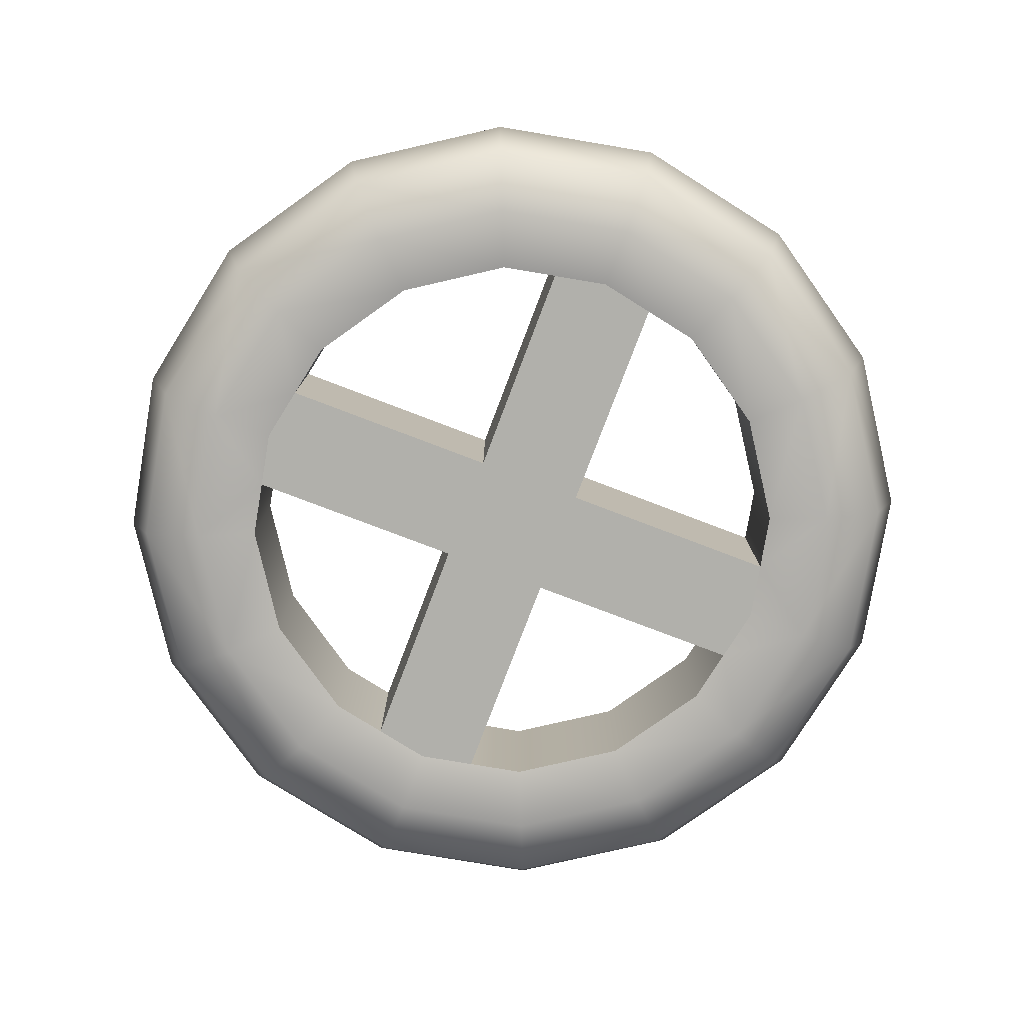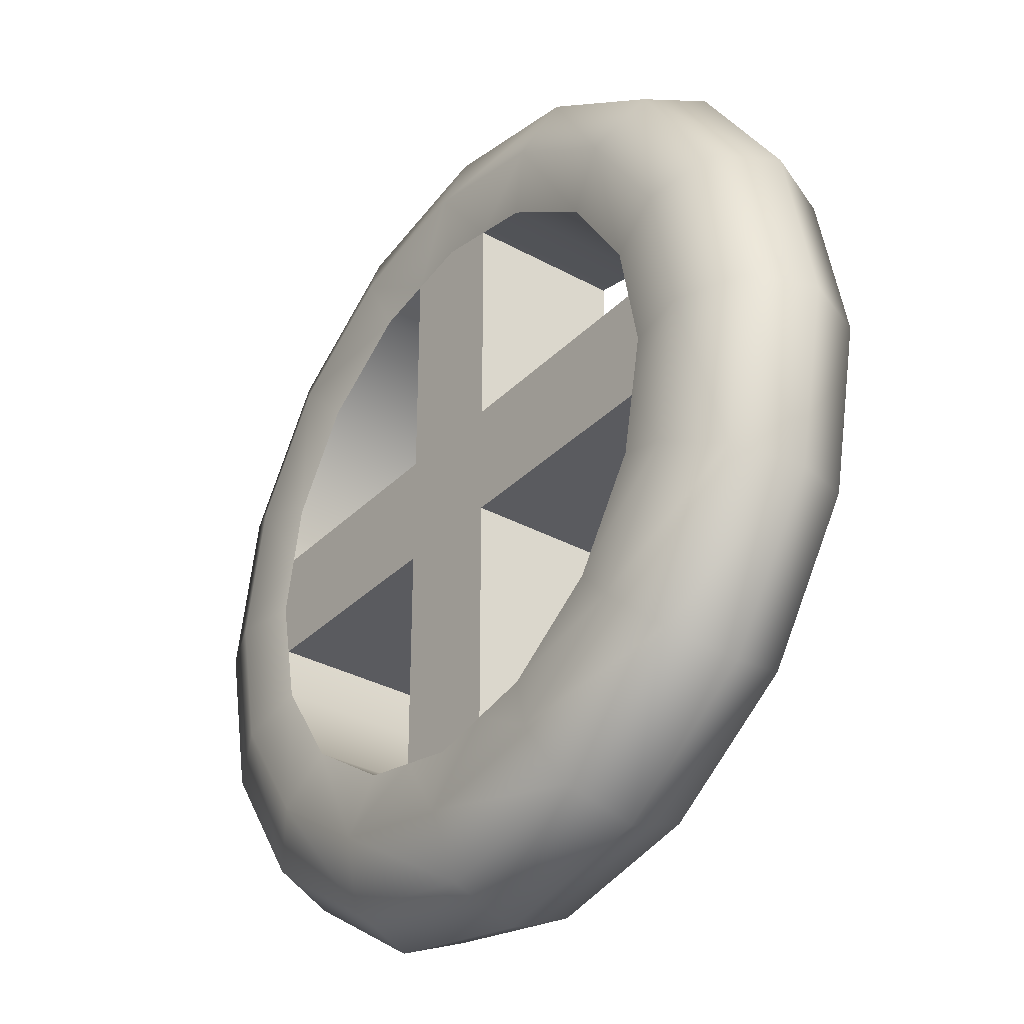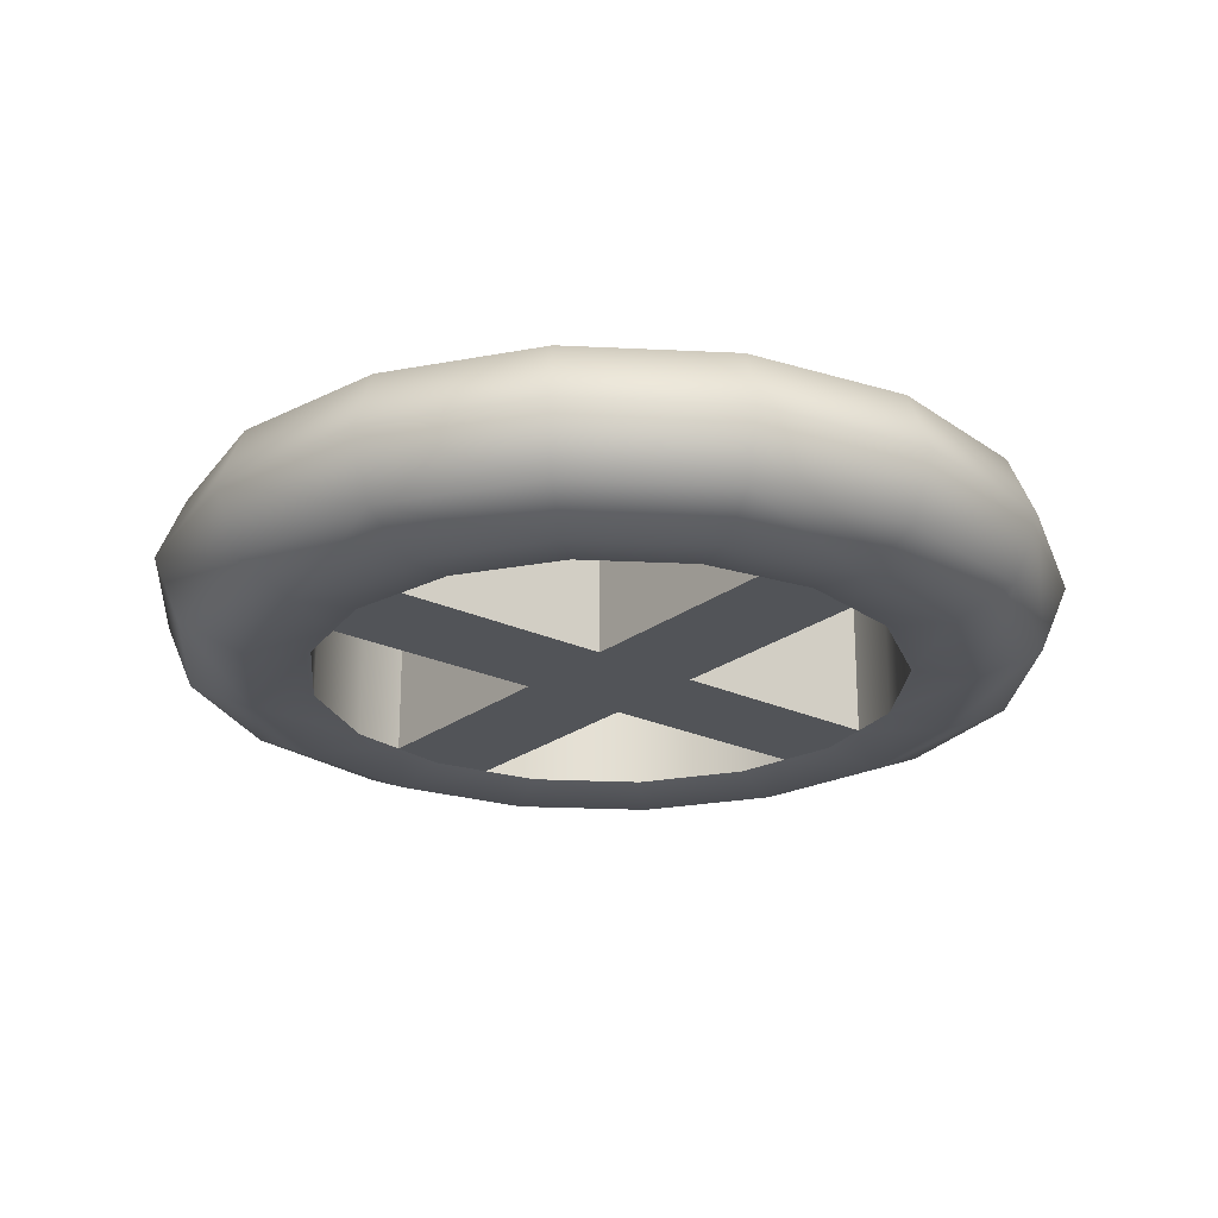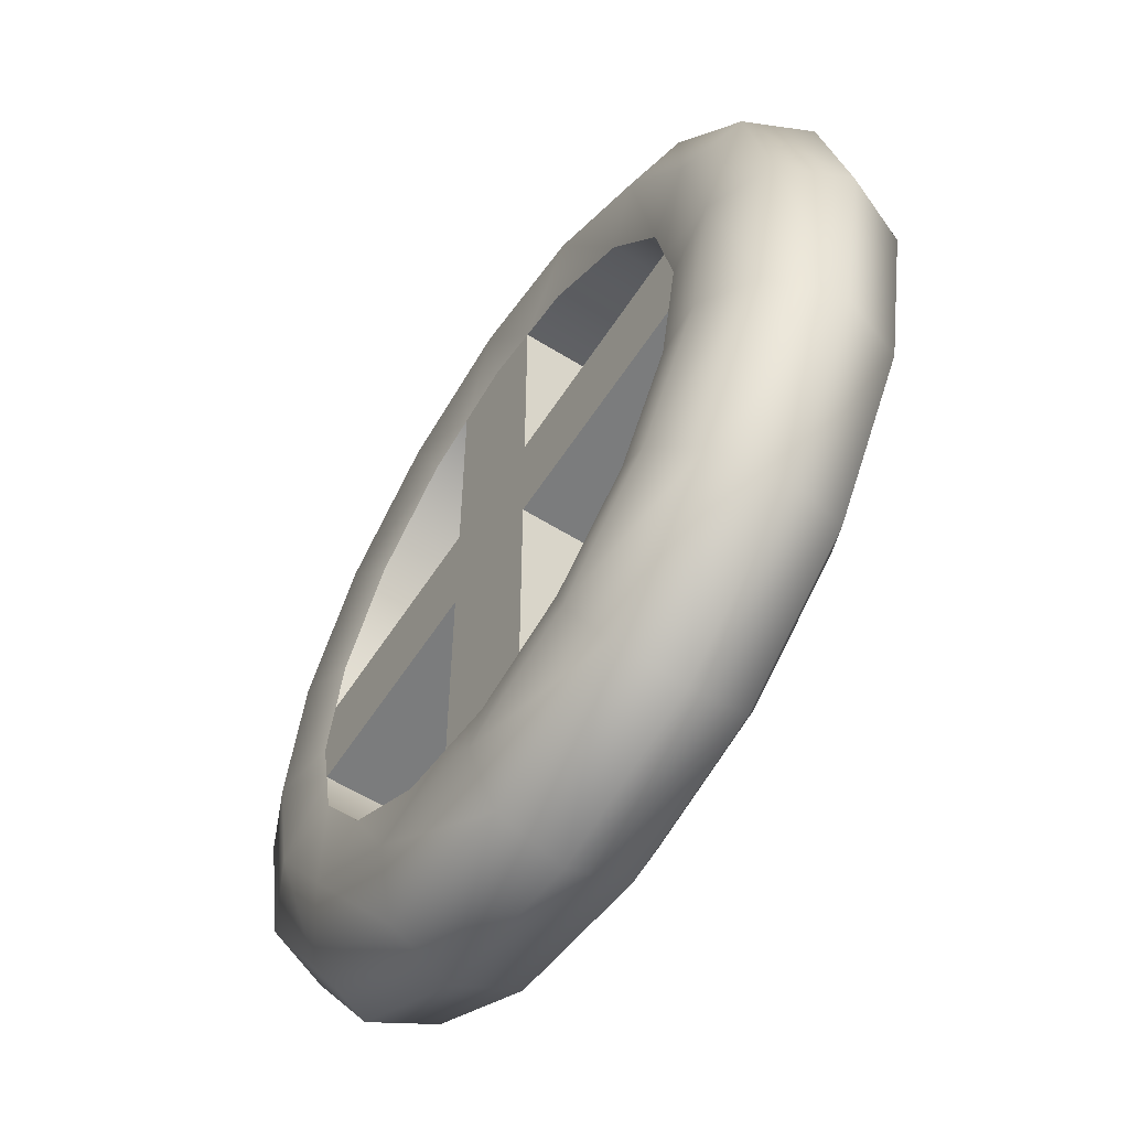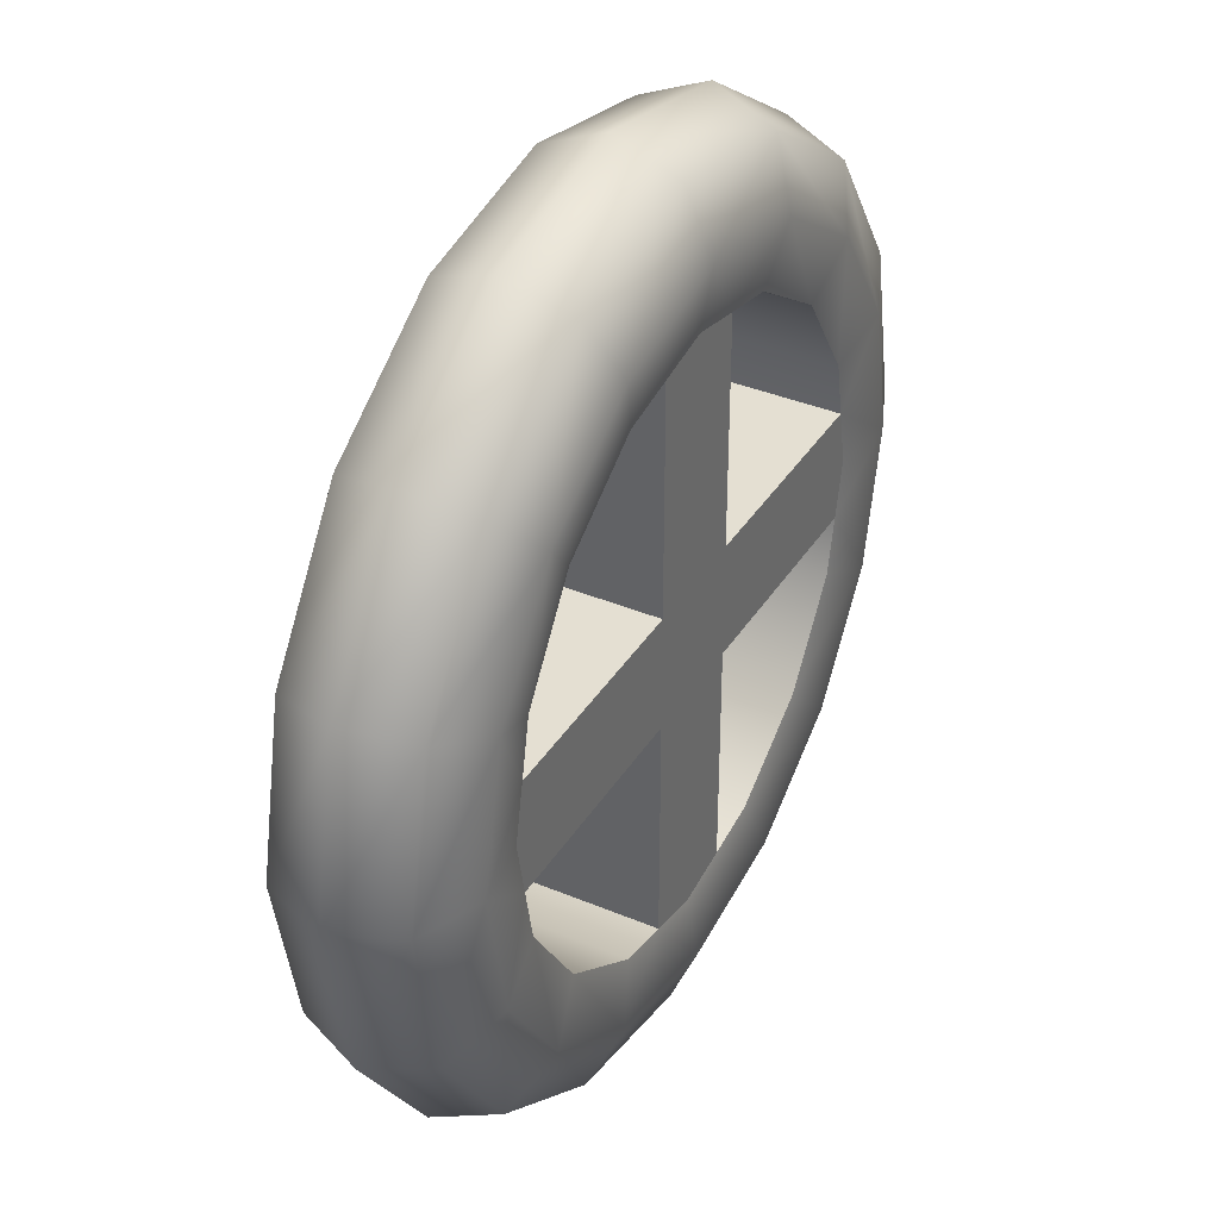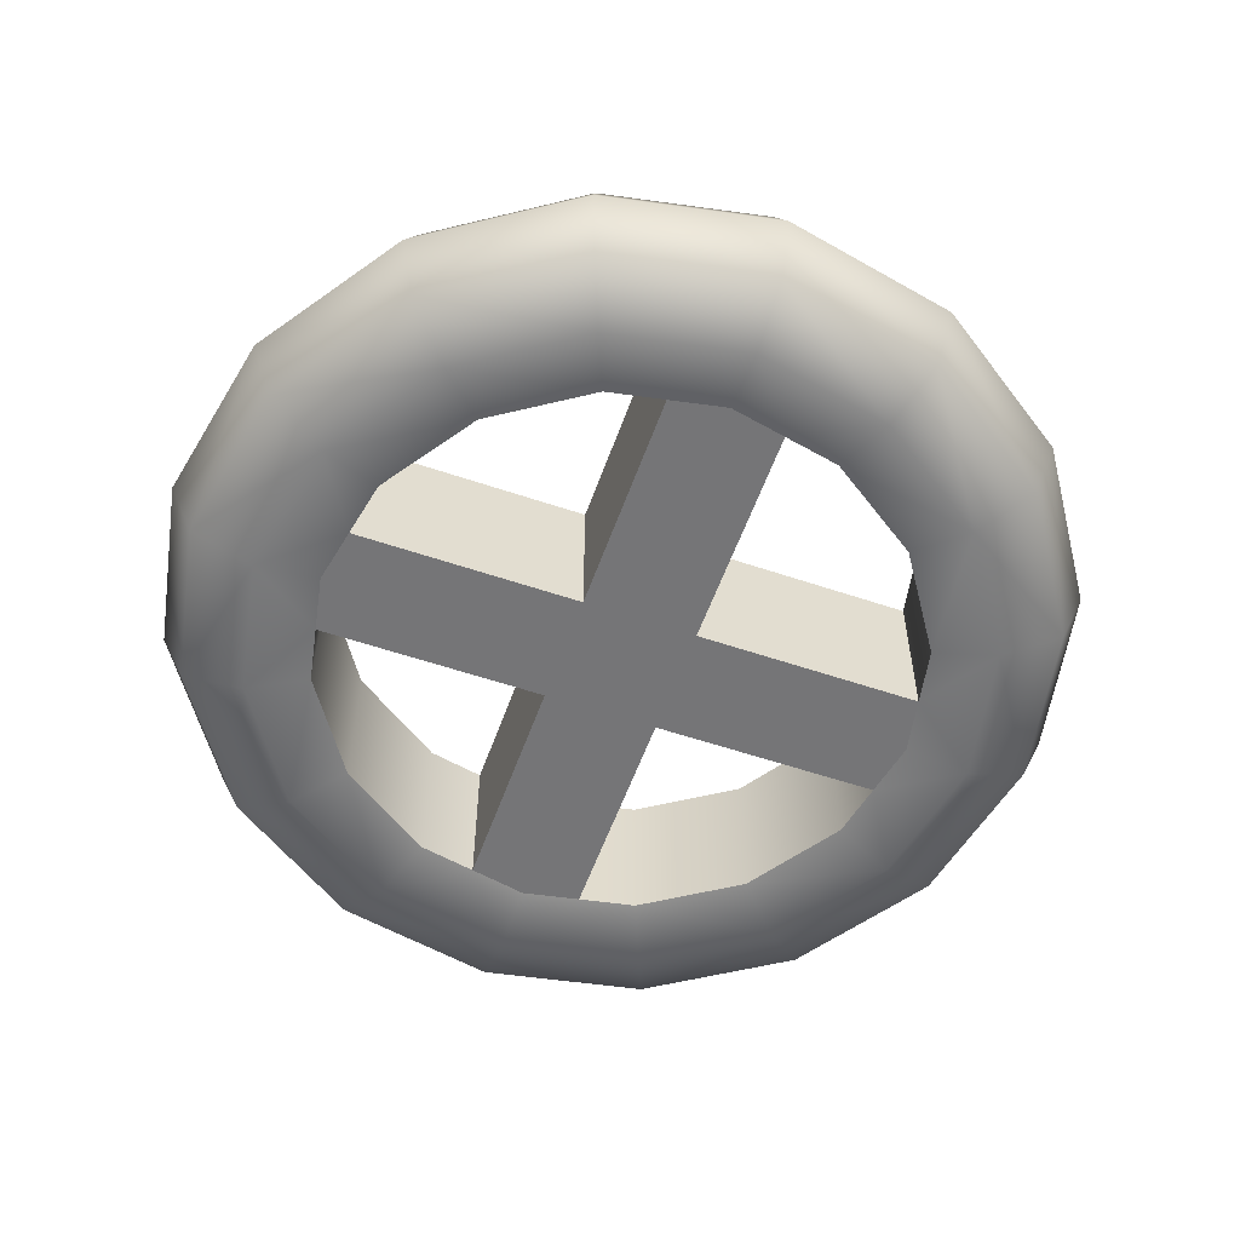
<metadata>
{"format":"obj","ext":"obj","renderer":"f3d","projection":"perspective","resolution":1024,"background":"white","views":[{"elev":-78.5,"azim":-110.8,"up":"+Z"},{"elev":-33.5,"azim":-126.9,"up":"+Y"},{"elev":-23.3,"azim":-128.5,"up":"+Z"},{"elev":-58.7,"azim":-122.7,"up":"+Y"},{"elev":37.2,"azim":118.4,"up":"+Y"},{"elev":-56.6,"azim":70.5,"up":"+Z"}]}
</metadata>
<code>
o Wheel_Torus
v 0.5 0 0
v 0.4707 -0 0.07071
v 0.4 -0 0.1
v 0.3293 -0 0.08839
v 0.3293 0 -0.08839
v 0.4 0 -0.1
v 0.4707 0 -0.07071
v 0.4619 0.1913 0
v 0.4349 0.1801 0.07071
v 0.3696 0.1531 0.1
v 0.3042 0.126 0.08839
v 0.3042 0.126 -0.08839
v 0.3696 0.1531 -0.1
v 0.4349 0.1801 -0.07071
v 0.3536 0.3536 0
v 0.3328 0.3328 0.07071
v 0.2828 0.2828 0.1
v 0.2328 0.2328 0.08839
v 0.2328 0.2328 -0.08839
v 0.2828 0.2828 -0.1
v 0.3328 0.3328 -0.07071
v 0.1913 0.4619 0
v 0.1801 0.4349 0.07071
v 0.1531 0.3696 0.1
v 0.126 0.3042 0.08839
v 0.126 0.3042 -0.08839
v 0.1531 0.3696 -0.1
v 0.1801 0.4349 -0.07071
v 0 0.5 0
v 0 0.4707 0.07071
v 0 0.4 0.1
v 0 0.3293 0.08839
v 0 0.3293 -0.08839
v 0 0.4 -0.1
v 0 0.4707 -0.07071
v -0.1913 0.4619 0
v -0.1801 0.4349 0.07071
v -0.1531 0.3696 0.1
v -0.126 0.3042 0.08839
v -0.126 0.3042 -0.08839
v -0.1531 0.3696 -0.1
v -0.1801 0.4349 -0.07071
v -0.3536 0.3536 0
v -0.3328 0.3328 0.07071
v -0.2828 0.2828 0.1
v -0.2328 0.2328 0.08839
v -0.2328 0.2328 -0.08839
v -0.2828 0.2828 -0.1
v -0.3328 0.3328 -0.07071
v -0.4619 0.1913 0
v -0.4349 0.1801 0.07071
v -0.3696 0.1531 0.1
v -0.3042 0.126 0.08839
v -0.3042 0.126 -0.08839
v -0.3696 0.1531 -0.1
v -0.4349 0.1801 -0.07071
v -0.5 0 0
v -0.4707 0 0.07071
v -0.4 0 0.1
v -0.3293 0 0.08839
v -0.3293 0 -0.08839
v -0.4 0 -0.1
v -0.4707 0 -0.07071
v -0.4619 -0.1913 -0
v -0.4349 -0.1801 0.07071
v -0.3696 -0.1531 0.1
v -0.3042 -0.126 0.08839
v -0.3042 -0.126 -0.08839
v -0.3696 -0.1531 -0.1
v -0.4349 -0.1801 -0.07071
v -0.3536 -0.3536 -0
v -0.3328 -0.3328 0.07071
v -0.2828 -0.2828 0.1
v -0.2328 -0.2328 0.08839
v -0.2328 -0.2328 -0.08839
v -0.2828 -0.2828 -0.1
v -0.3328 -0.3328 -0.07071
v -0.1913 -0.4619 -0
v -0.1801 -0.4349 0.07071
v -0.1531 -0.3696 0.1
v -0.126 -0.3042 0.08839
v -0.126 -0.3042 -0.08839
v -0.1531 -0.3696 -0.1
v -0.1801 -0.4349 -0.07071
v 0 -0.5 -0
v 0 -0.4707 0.07071
v 0 -0.4 0.1
v 0 -0.3293 0.08839
v 0 -0.3293 -0.08839
v 0 -0.4 -0.1
v 0 -0.4707 -0.07071
v 0.1913 -0.4619 -0
v 0.1801 -0.4349 0.07071
v 0.1531 -0.3696 0.1
v 0.126 -0.3042 0.08839
v 0.126 -0.3042 -0.08839
v 0.1531 -0.3696 -0.1
v 0.1801 -0.4349 -0.07071
v 0.3536 -0.3536 -0
v 0.3328 -0.3328 0.07071
v 0.2828 -0.2828 0.1
v 0.2328 -0.2328 0.08839
v 0.2328 -0.2328 -0.08839
v 0.2828 -0.2828 -0.1
v 0.3328 -0.3328 -0.07071
v 0.4619 -0.1913 -0
v 0.4349 -0.1801 0.07071
v 0.3696 -0.1531 0.1
v 0.3042 -0.126 0.08839
v 0.3042 -0.126 -0.08839
v 0.3696 -0.1531 -0.1
v 0.4349 -0.1801 -0.07071
v -0.06301 0.3168 0.08839
v 0.3168 -0.06301 0.08839
v 0.06301 0.3168 0.08839
v -0.3168 -0.06301 0.08839
v -0.06301 -0.3168 0.08839
v -0.3168 0.06301 0.08839
v 0.06301 -0.3168 0.08839
v -0.06301 -0.3168 -0.08839
v 0.06301 0.3168 -0.08839
v 0.06301 -0.3168 -0.08839
v -0.06301 0.3168 -0.08839
v -0.3168 0.06301 -0.08839
v 0.06301 0.06301 -0.08839
v -0.06301 0.06301 -0.08839
v 0.06301 0.06301 0.08839
v -0.06301 0.06301 0.08839
v 0.3168 0.06301 0.08839
v 0.3168 -0.06301 -0.08839
v -0.3168 -0.06301 -0.08839
v 0.3168 0.06301 -0.08839
v -0.06301 -0.06301 -0.08839
v 0.06301 -0.06301 -0.08839
v -0.06301 -0.06301 0.08839
v 0.06301 -0.06301 0.08839
v -0.3293 0 0.08839
v -0.3293 0 -0.08839
v 0.3293 -0 0.08839
v 0.3293 0 -0.08839
v 0 -0.3293 -0.08839
v 0 0.3293 -0.08839
v 0 -0.3293 0.08839
v 0 0.3293 0.08839
v -0.06301 -0.3168 -0.08839
v 0.06301 -0.3168 -0.08839
v -0.06301 0.3168 -0.08839
v 0.06301 0.3168 -0.08839
v -0.3168 0.06301 -0.08839
v 0.3168 -0.06301 -0.08839
v -0.3168 -0.06301 -0.08839
v 0.3168 0.06301 -0.08839
v -0.06301 0.3168 0.08839
v -0.3168 -0.06301 0.08839
v 0.3168 -0.06301 0.08839
v 0.06301 -0.3168 0.08839
v 0.06301 0.3168 0.08839
v -0.06301 -0.3168 0.08839
v -0.3168 0.06301 0.08839
v 0.3168 0.06301 0.08839
v -0.06301 0.06301 0.08839
v -0.06301 0.3168 0.08839
v 0.06301 0.06301 0.08839
v 0.06301 0.3168 0.08839
v -0.06301 -0.3168 0.08839
v -0.06301 -0.06301 0.08839
v 0.06301 -0.3168 0.08839
v 0.06301 -0.06301 0.08839
v -0.3168 -0.06301 0.08839
v -0.3168 0.06301 0.08839
v 0.3168 0.06301 0.08839
v 0.3168 -0.06301 0.08839
v -0.06301 0.06301 -0.08839
v -0.06301 0.3168 -0.08839
v 0.06301 0.06301 -0.08839
v 0.06301 0.3168 -0.08839
v 0.06301 -0.06301 -0.08839
v 0.3168 -0.06301 -0.08839
v -0.3168 -0.06301 -0.08839
v -0.06301 -0.06301 -0.08839
v -0.06301 -0.3168 -0.08839
v 0.06301 -0.3168 -0.08839
v 0.3168 0.06301 -0.08839
v -0.3168 0.06301 -0.08839
v 0.126 -0.3042 0.08839
v 0.2328 -0.2328 0.08839
v 0.3042 -0.126 0.08839
v 0.126 -0.3042 -0.08839
v 0.2328 -0.2328 -0.08839
v 0.3042 -0.126 -0.08839
v 0.3042 0.126 0.08839
v 0.2328 0.2328 0.08839
v -0.2328 0.2328 0.08839
v -0.3042 0.126 0.08839
v -0.2328 -0.2328 0.08839
v -0.126 -0.3042 0.08839
v 0.126 0.3042 0.08839
v -0.3042 -0.126 0.08839
v -0.126 0.3042 0.08839
v -0.2328 -0.2328 -0.08839
v -0.126 -0.3042 -0.08839
v 0.2328 0.2328 -0.08839
v 0.126 0.3042 -0.08839
v -0.3042 -0.126 -0.08839
v -0.126 0.3042 -0.08839
v -0.2328 0.2328 -0.08839
v 0.3042 0.126 -0.08839
v -0.3042 0.126 -0.08839
v 0.3168 0.06301 0.08839
v 0.3168 0.06301 -0.08839
v 0.06301 0.3168 0.08839
v 0.06301 0.3168 -0.08839
v -0.06301 0.3168 -0.08839
v -0.06301 0.3168 0.08839
v -0.06301 -0.3168 -0.08839
v -0.06301 -0.3168 0.08839
v 0.06301 -0.3168 0.08839
v 0.06301 -0.3168 -0.08839
v -0.3168 0.06301 0.08839
v -0.3168 0.06301 -0.08839
v 0.3168 -0.06301 0.08839
v 0.3168 -0.06301 -0.08839
v -0.3168 -0.06301 0.08839
v -0.3168 -0.06301 -0.08839
v -0.06301 0.06301 0.08839
v -0.06301 0.06301 -0.08839
v 0.06301 0.06301 0.08839
v 0.06301 0.06301 -0.08839
v -0.06301 -0.06301 0.08839
v -0.06301 -0.06301 -0.08839
v 0.06301 -0.06301 0.08839
v 0.06301 -0.06301 -0.08839
f 8 2 1
f 9 3 2
f 10 129 3
f 109 222 110
f 132 13 6
f 13 7 6
f 1 14 8
f 15 9 8
f 16 10 9
f 17 191 10
f 12 20 13
f 20 14 13
f 21 8 14
f 15 23 16
f 23 17 16
f 24 192 17
f 18 207 11
f 26 20 202
f 20 28 21
f 28 15 21
f 22 30 23
f 23 31 24
f 31 115 24
f 197 19 18
f 148 34 27
f 27 35 28
f 35 22 28
f 29 37 30
f 37 31 30
f 38 153 31
f 211 203 197
f 123 41 34
f 34 42 35
f 42 29 35
f 43 37 36
f 44 38 37
f 38 193 199
f 47 41 205
f 48 42 41
f 49 36 42
f 50 44 43
f 51 45 44
f 45 194 193
f 46 40 39
f 54 48 47
f 55 49 48
f 49 50 43
f 50 58 51
f 51 59 52
f 59 159 52
f 53 206 46
f 149 62 55
f 62 56 55
f 56 57 50
f 64 58 57
f 65 59 58
f 66 154 59
f 219 208 53
f 151 69 62
f 62 70 63
f 63 64 57
f 64 72 65
f 65 73 66
f 66 195 198
f 214 40 213
f 200 69 68
f 76 70 69
f 77 64 70
f 78 72 71
f 79 73 72
f 80 195 73
f 74 204 67
f 201 76 200
f 83 77 76
f 77 78 71
f 85 79 78
f 86 80 79
f 87 158 80
f 81 75 74
f 145 90 83
f 90 84 83
f 84 85 78
f 92 86 85
f 93 87 86
f 94 156 87
f 216 82 81
f 146 97 90
f 97 91 90
f 91 92 85
f 99 93 92
f 93 101 94
f 94 186 185
f 189 97 188
f 104 98 97
f 105 92 98
f 106 100 99
f 107 101 100
f 108 186 101
f 102 96 95
f 190 104 189
f 111 105 104
f 112 99 105
f 1 107 106
f 2 108 107
f 3 114 108
f 109 103 102
f 150 6 111
f 6 112 111
f 7 106 112
f 134 173 175
f 217 96 218
f 209 207 210
f 232 167 182
f 165 230 181
f 164 228 176
f 224 67 204
f 171 125 163
f 225 184 170
f 169 180 166
f 177 172 168
f 127 161 135
f 126 162 174
f 8 9 2
f 9 10 3
f 139 3 129
f 10 191 129
f 109 221 222
f 6 140 132
f 132 12 13
f 13 14 7
f 1 7 14
f 15 16 9
f 16 17 10
f 17 192 191
f 12 202 20
f 20 21 14
f 21 15 8
f 15 22 23
f 23 24 17
f 24 25 192
f 18 19 207
f 26 27 20
f 20 27 28
f 28 22 15
f 22 29 30
f 23 30 31
f 25 24 115
f 31 144 115
f 197 203 19
f 27 26 148
f 148 142 34
f 27 34 35
f 35 29 22
f 29 36 37
f 37 38 31
f 144 31 153
f 38 199 153
f 211 212 203
f 34 142 123
f 123 205 41
f 34 41 42
f 42 36 29
f 43 44 37
f 44 45 38
f 38 45 193
f 47 48 41
f 48 49 42
f 49 43 36
f 50 51 44
f 51 52 45
f 45 52 194
f 46 206 40
f 54 55 48
f 55 56 49
f 49 56 50
f 50 57 58
f 51 58 59
f 194 52 159
f 59 137 159
f 53 208 206
f 55 54 149
f 149 138 62
f 62 63 56
f 56 63 57
f 64 65 58
f 65 66 59
f 137 59 154
f 66 198 154
f 219 220 208
f 62 138 151
f 151 68 69
f 62 69 70
f 63 70 64
f 64 71 72
f 65 72 73
f 66 73 195
f 214 39 40
f 200 76 69
f 76 77 70
f 77 71 64
f 78 79 72
f 79 80 73
f 80 196 195
f 74 75 204
f 201 83 76
f 83 84 77
f 77 84 78
f 85 86 79
f 86 87 80
f 196 80 158
f 87 143 158
f 81 82 75
f 83 201 145
f 145 141 90
f 90 91 84
f 84 91 85
f 92 93 86
f 93 94 87
f 143 87 156
f 94 185 156
f 216 215 82
f 90 141 146
f 146 188 97
f 97 98 91
f 91 98 92
f 99 100 93
f 93 100 101
f 94 101 186
f 189 104 97
f 104 105 98
f 105 99 92
f 106 107 100
f 107 108 101
f 108 187 186
f 102 103 96
f 190 111 104
f 111 112 105
f 112 106 99
f 1 2 107
f 2 3 108
f 187 108 114
f 3 139 114
f 109 110 103
f 111 190 150
f 150 140 6
f 6 7 112
f 7 1 106
f 134 122 89
f 89 120 133
f 133 179 61
f 61 124 173
f 173 147 33
f 33 121 175
f 175 152 5
f 5 178 134
f 134 89 133
f 133 61 173
f 173 33 175
f 175 5 134
f 134 133 173
f 217 95 96
f 209 11 207
f 232 231 167
f 165 229 230
f 164 227 228
f 224 223 67
f 171 183 125
f 225 226 184
f 169 131 180
f 177 130 172
f 88 119 136
f 136 155 4
f 4 160 127
f 127 157 32
f 32 113 161
f 161 118 60
f 60 116 135
f 135 117 88
f 136 4 127
f 135 88 136
f 161 60 135
f 127 32 161
f 135 136 127
f 126 128 162

</code>
